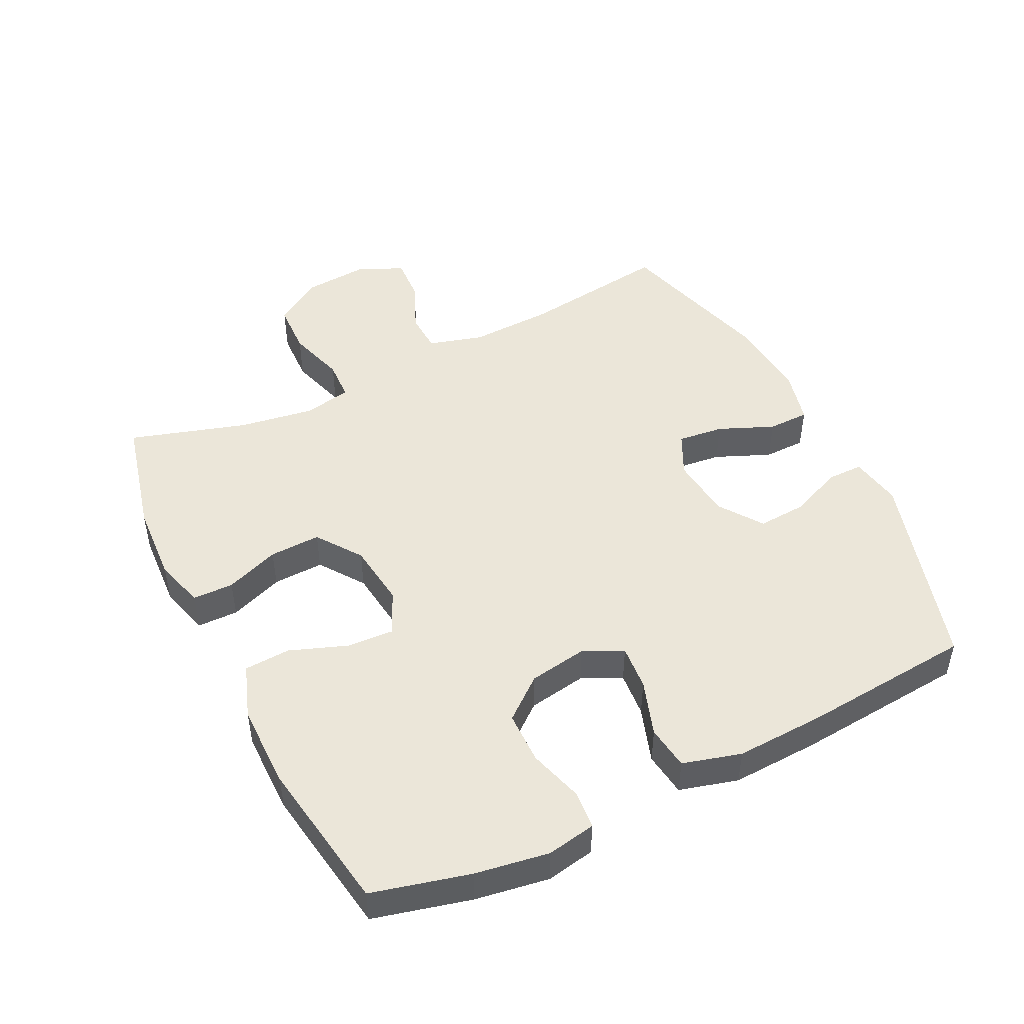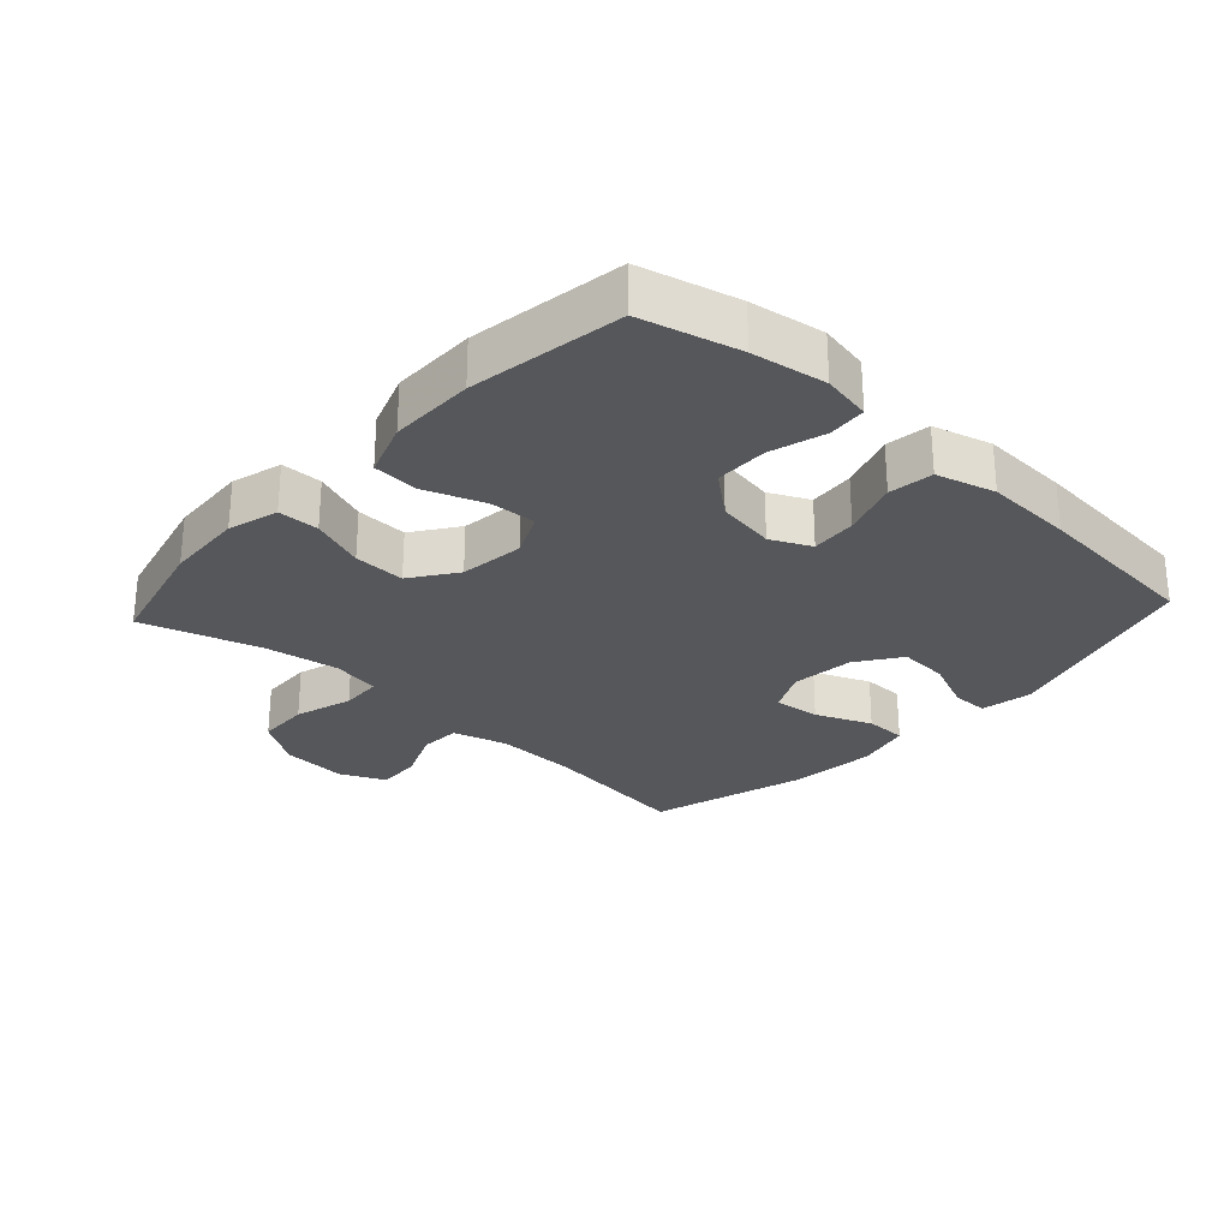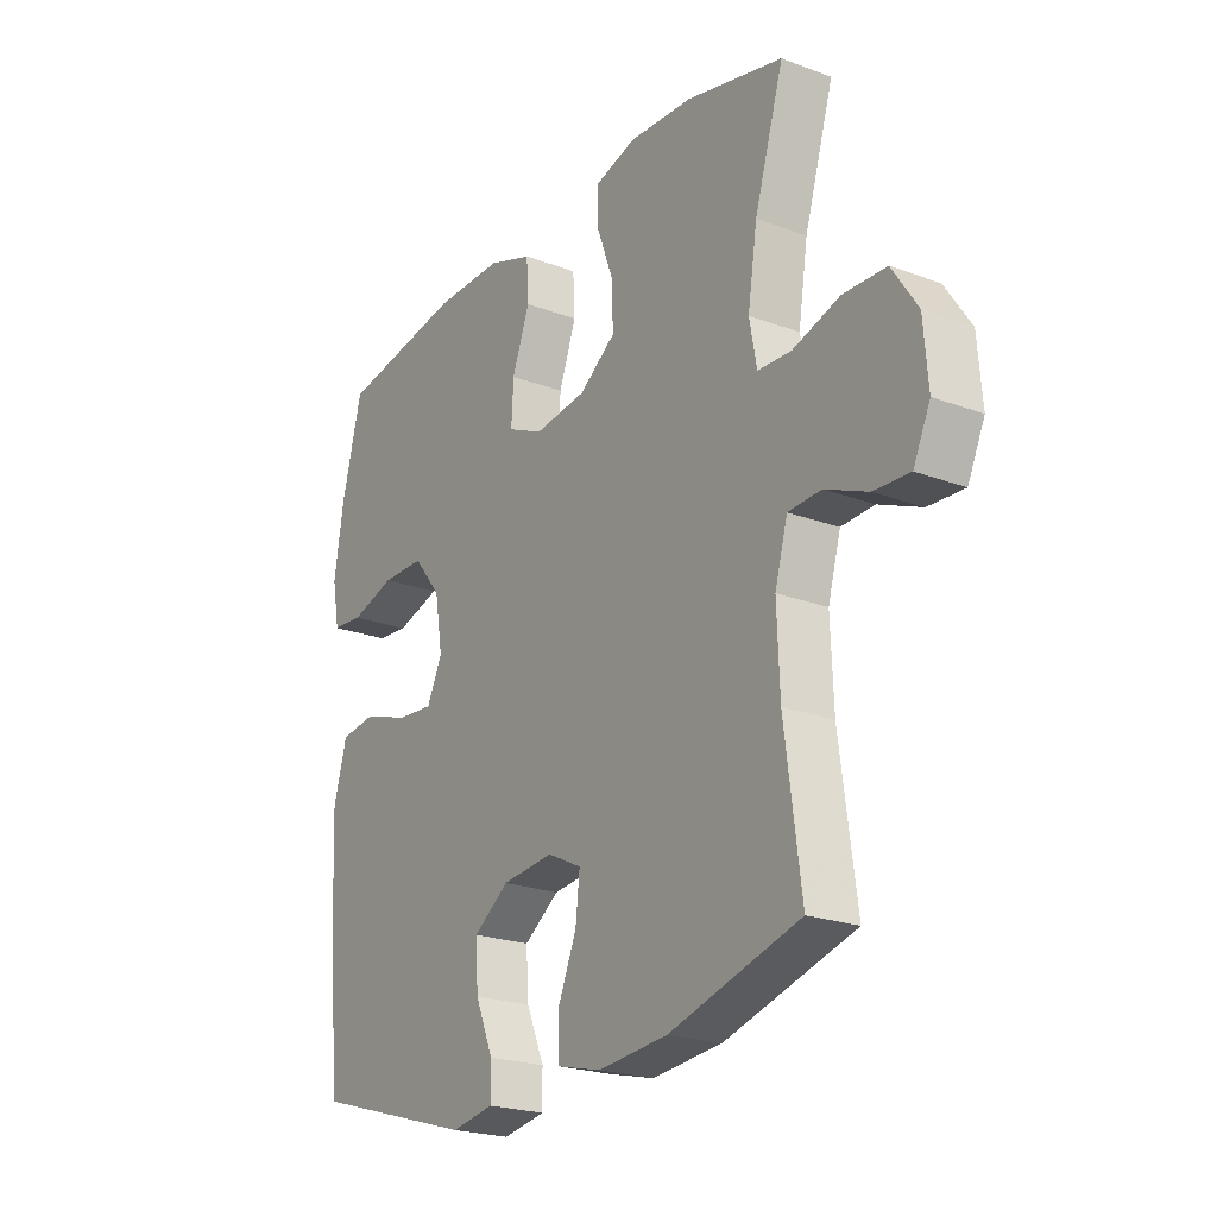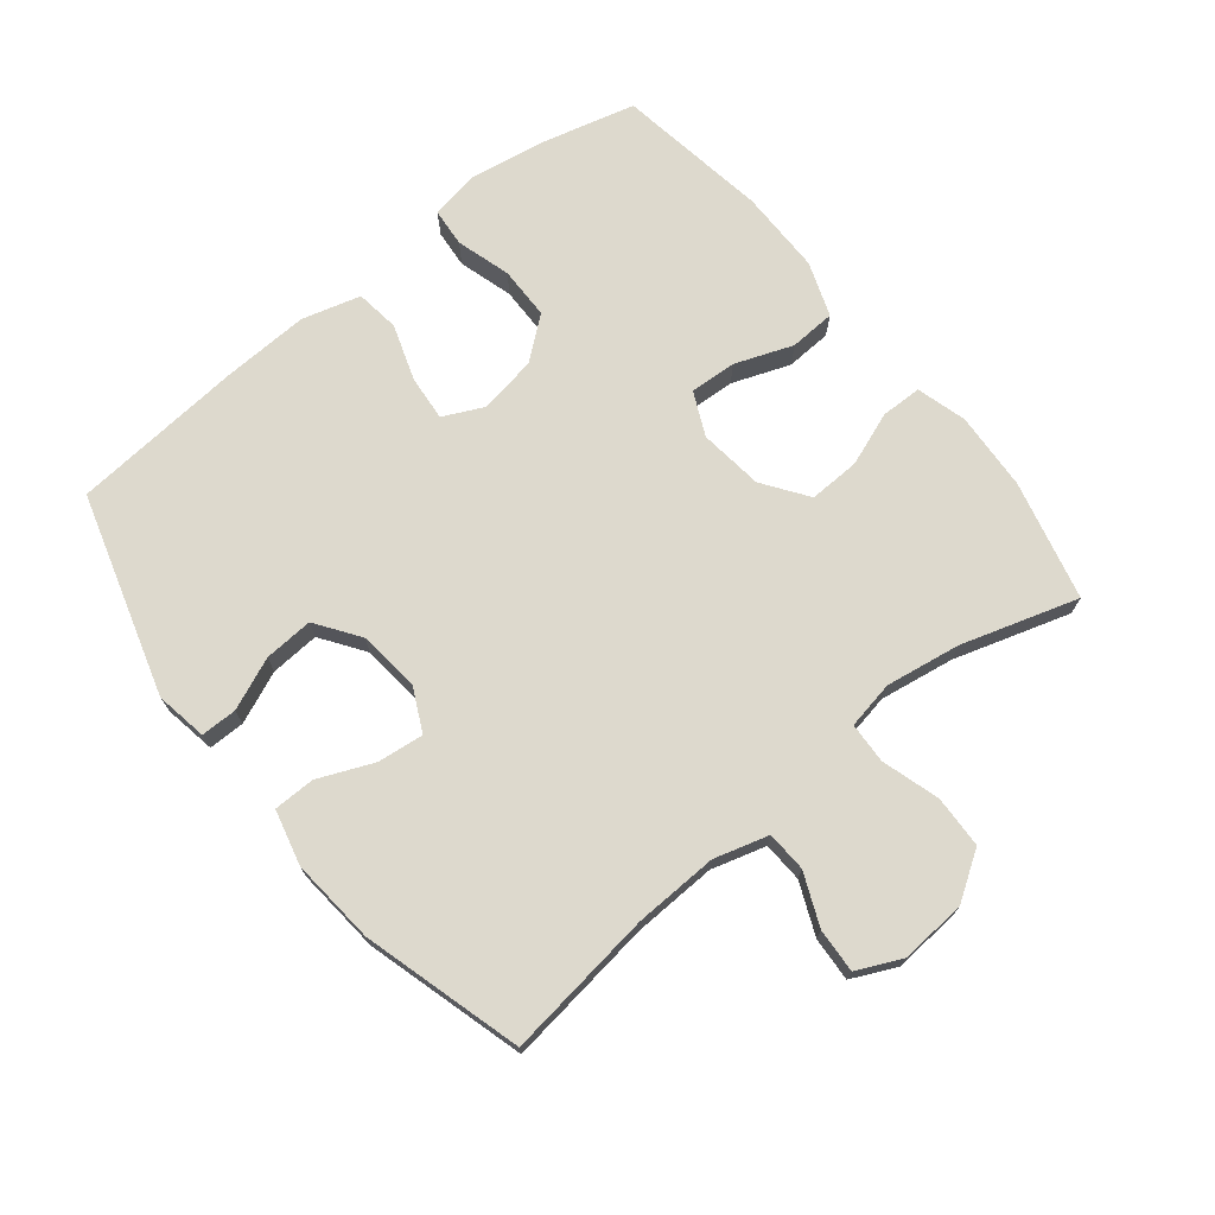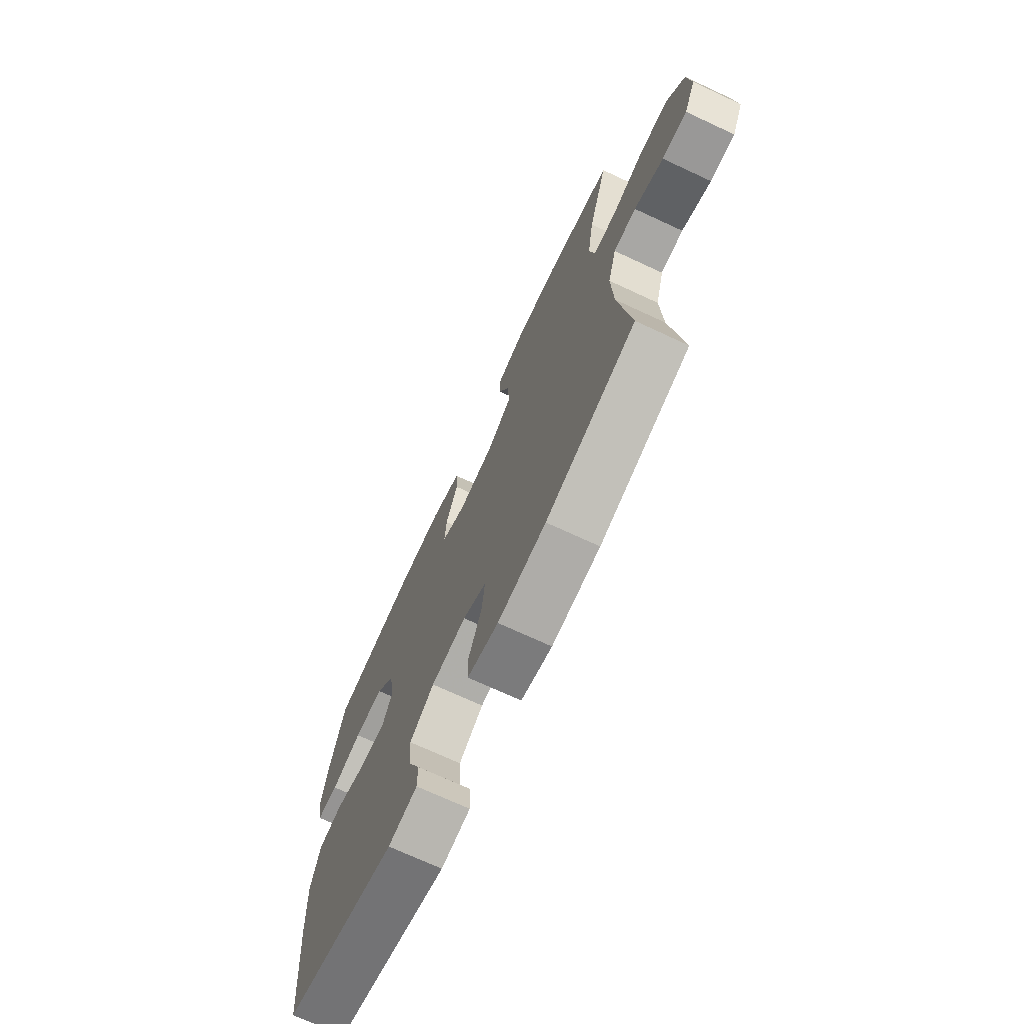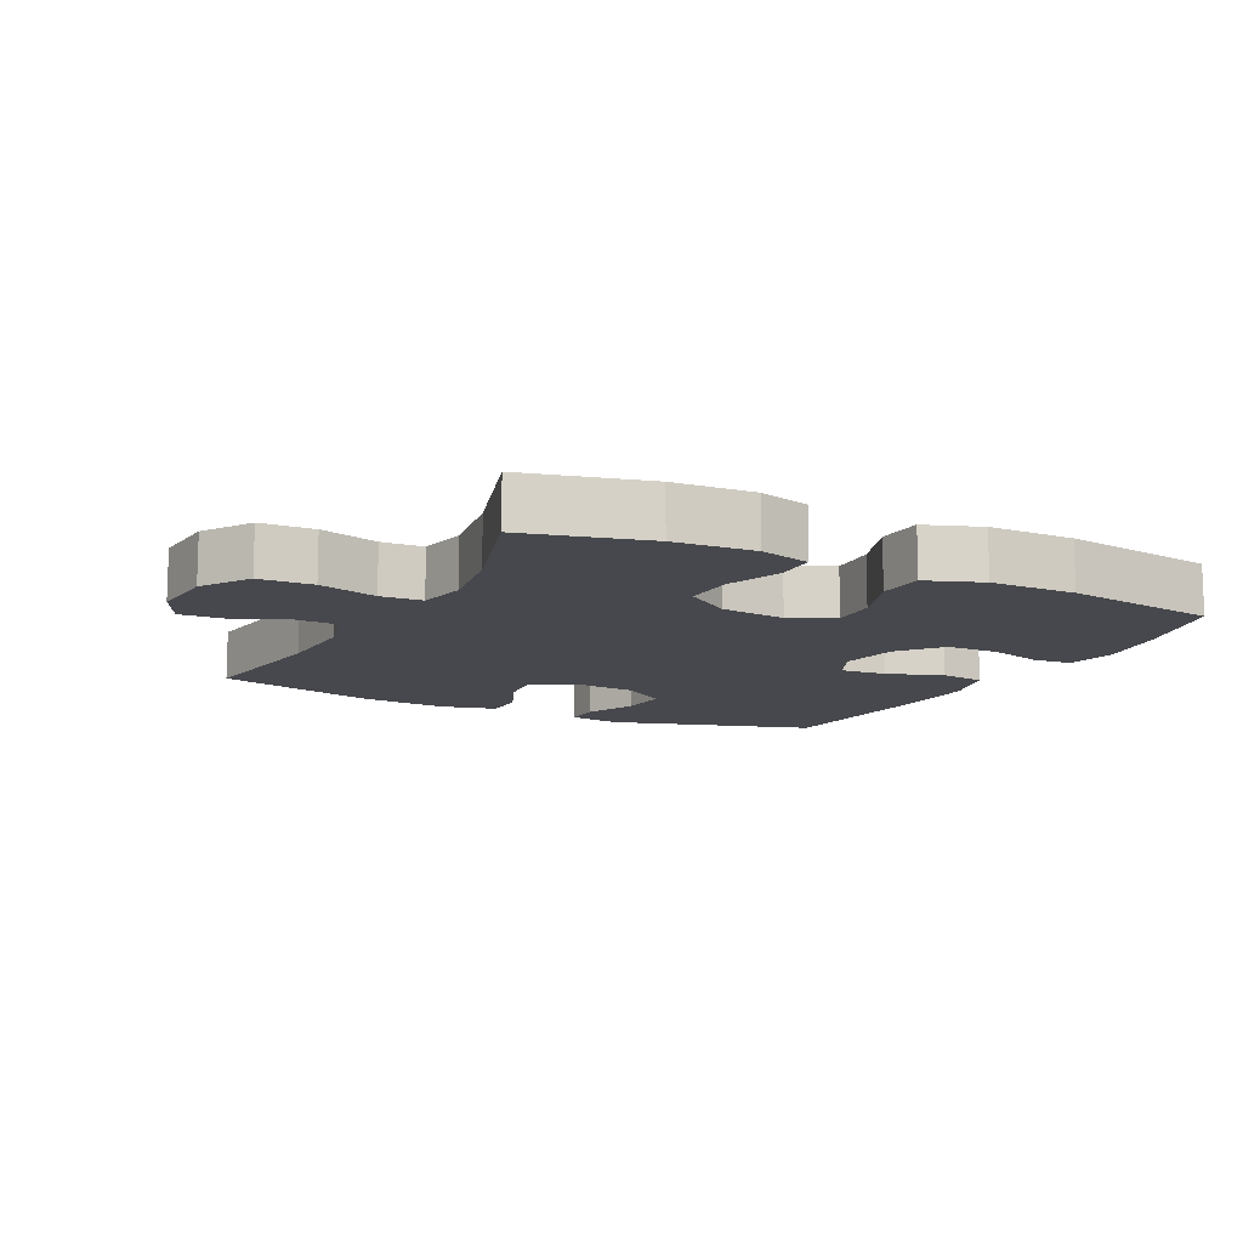
<metadata>
{"format":"obj","ext":"obj","renderer":"f3d","projection":"perspective","resolution":1024,"background":"white","views":[{"elev":48.0,"azim":63.7,"up":"+Y"},{"elev":-27.4,"azim":47.4,"up":"+Y"},{"elev":-22.4,"azim":-122.9,"up":"+Z"},{"elev":72.0,"azim":-128.7,"up":"+Y"},{"elev":-71.9,"azim":-114.9,"up":"+Z"},{"elev":-11.9,"azim":-26.8,"up":"+Y"}]}
</metadata>
<code>
v -0.5 0.07 0.5
v -0.316 0.07 0.545
v -0.195 0.07 0.552
v -0.118 0.07 0.53
v -0.117 0.07 0.467
v -0.148 0.07 0.384
v -0.151 0.07 0.305
v -0.082 0.07 0.256
v 0.017 0.07 0.244
v 0.084 0.07 0.275
v 0.08 0.07 0.347
v 0.047 0.07 0.436
v 0.051 0.07 0.507
v 0.135 0.07 0.537
v 0.265 0.07 0.537
v 0.5 0.07 0.5
v 0.538 0.07 0.35
v 0.556 0.07 0.236
v 0.542 0.07 0.161
v 0.483 0.07 0.156
v 0.399 0.07 0.181
v 0.318 0.07 0.18
v 0.266 0.07 0.116
v 0.251 0.07 0.026
v 0.28 0.07 -0.035
v 0.35 0.07 -0.029
v 0.436 0.07 0
v 0.504 0.07 -0.009
v 0.529 0.07 -0.099
v 0.523 0.07 -0.234
v 0.5 0.07 -0.5
v 0.189 0.07 -0.592
v 0.109 0.07 -0.578
v 0.109 0.07 -0.522
v 0.143 0.07 -0.442
v 0.148 0.07 -0.366
v 0.081 0.07 -0.319
v -0.016 0.07 -0.309
v -0.081 0.07 -0.341
v -0.073 0.07 -0.412
v -0.037 0.07 -0.497
v -0.038 0.07 -0.561
v -0.123 0.07 -0.582
v -0.255 0.07 -0.57
v -0.5 0.07 -0.5
v -0.469 0.07 -0.27
v -0.464 0.07 -0.141
v -0.488 0.07 -0.057
v -0.55 0.07 -0.054
v -0.63 0.07 -0.088
v -0.698 0.07 -0.092
v -0.73 0.07 -0.023
v -0.722 0.07 0.079
v -0.674 0.07 0.152
v -0.593 0.07 0.155
v -0.504 0.07 0.128
v -0.441 0.07 0.131
v -0.427 0.07 0.205
v -0.445 0.07 0.32
v -0.5 0 0.5
v -0.316 0 0.545
v -0.195 0 0.552
v -0.118 0 0.53
v -0.117 0 0.467
v -0.148 0 0.384
v -0.151 0 0.305
v -0.082 0 0.256
v 0.017 0 0.244
v 0.084 0 0.275
v 0.08 0 0.347
v 0.047 0 0.436
v 0.051 0 0.507
v 0.135 0 0.537
v 0.265 0 0.537
v 0.5 0 0.5
v 0.538 0 0.35
v 0.556 0 0.236
v 0.542 0 0.161
v 0.483 0 0.156
v 0.399 0 0.181
v 0.318 0 0.18
v 0.266 0 0.116
v 0.251 0 0.026
v 0.28 0 -0.035
v 0.35 0 -0.029
v 0.436 0 0
v 0.504 0 -0.009
v 0.529 0 -0.099
v 0.523 0 -0.234
v 0.5 0 -0.5
v 0.189 0 -0.592
v 0.109 0 -0.578
v 0.109 0 -0.522
v 0.143 0 -0.442
v 0.148 0 -0.366
v 0.081 0 -0.319
v -0.016 0 -0.309
v -0.081 0 -0.341
v -0.073 0 -0.412
v -0.037 0 -0.497
v -0.038 0 -0.561
v -0.123 0 -0.582
v -0.255 0 -0.57
v -0.5 0 -0.5
v -0.469 0 -0.27
v -0.464 0 -0.141
v -0.488 0 -0.057
v -0.55 0 -0.054
v -0.63 0 -0.088
v -0.698 0 -0.092
v -0.73 0 -0.023
v -0.722 0 0.079
v -0.674 0 0.152
v -0.593 0 0.155
v -0.504 0 0.128
v -0.441 0 0.131
v -0.427 0 0.205
v -0.445 0 0.32
f 53 54 55 56
f 53 56 57
f 52 53 57
f 49 50 51 52
f 48 49 52 57
f 47 48 57
f 46 47 57 58
f 44 45 46
f 43 44 46 58
f 40 41 42 43
f 39 40 43 58
f 32 33 34 35
f 32 35 36
f 31 32 36
f 30 31 36 37
f 26 27 28 29
f 25 26 29 30
f 18 19 20 21
f 18 21 22
f 17 18 22
f 16 17 22
f 15 16 22 23
f 11 12 13 14
f 10 11 14 15
f 3 4 5 6
f 3 6 7
f 59 1 2 3
f 59 3 7
f 38 39 58 59
f 38 59 7 8
f 25 30 37 38
f 24 25 38 8
f 10 15 23 24
f 9 10 24
f 8 9 24
f 115 114 113 112
f 116 115 112
f 116 112 111
f 111 110 109 108
f 116 111 108 107
f 116 107 106
f 117 116 106 105
f 105 104 103
f 117 105 103 102
f 102 101 100 99
f 117 102 99 98
f 94 93 92 91
f 95 94 91
f 95 91 90
f 96 95 90 89
f 88 87 86 85
f 89 88 85 84
f 80 79 78 77
f 81 80 77
f 81 77 76
f 81 76 75
f 82 81 75 74
f 73 72 71 70
f 74 73 70 69
f 65 64 63 62
f 66 65 62
f 62 61 60 118
f 66 62 118
f 118 117 98 97
f 67 66 118 97
f 97 96 89 84
f 67 97 84 83
f 83 82 74 69
f 83 69 68
f 83 68 67
f 1 60 61 2
f 2 61 62 3
f 3 62 63 4
f 4 63 64 5
f 5 64 65 6
f 6 65 66 7
f 7 66 67 8
f 8 67 68 9
f 9 68 69 10
f 10 69 70 11
f 11 70 71 12
f 12 71 72 13
f 13 72 73 14
f 14 73 74 15
f 15 74 75 16
f 16 75 76 17
f 17 76 77 18
f 18 77 78 19
f 19 78 79 20
f 20 79 80 21
f 21 80 81 22
f 22 81 82 23
f 23 82 83 24
f 24 83 84 25
f 25 84 85 26
f 26 85 86 27
f 27 86 87 28
f 28 87 88 29
f 29 88 89 30
f 30 89 90 31
f 31 90 91 32
f 32 91 92 33
f 33 92 93 34
f 34 93 94 35
f 35 94 95 36
f 36 95 96 37
f 37 96 97 38
f 38 97 98 39
f 39 98 99 40
f 40 99 100 41
f 41 100 101 42
f 42 101 102 43
f 43 102 103 44
f 44 103 104 45
f 45 104 105 46
f 46 105 106 47
f 47 106 107 48
f 48 107 108 49
f 49 108 109 50
f 50 109 110 51
f 51 110 111 52
f 52 111 112 53
f 53 112 113 54
f 54 113 114 55
f 55 114 115 56
f 56 115 116 57
f 57 116 117 58
f 58 117 118 59
f 59 118 60 1

</code>
